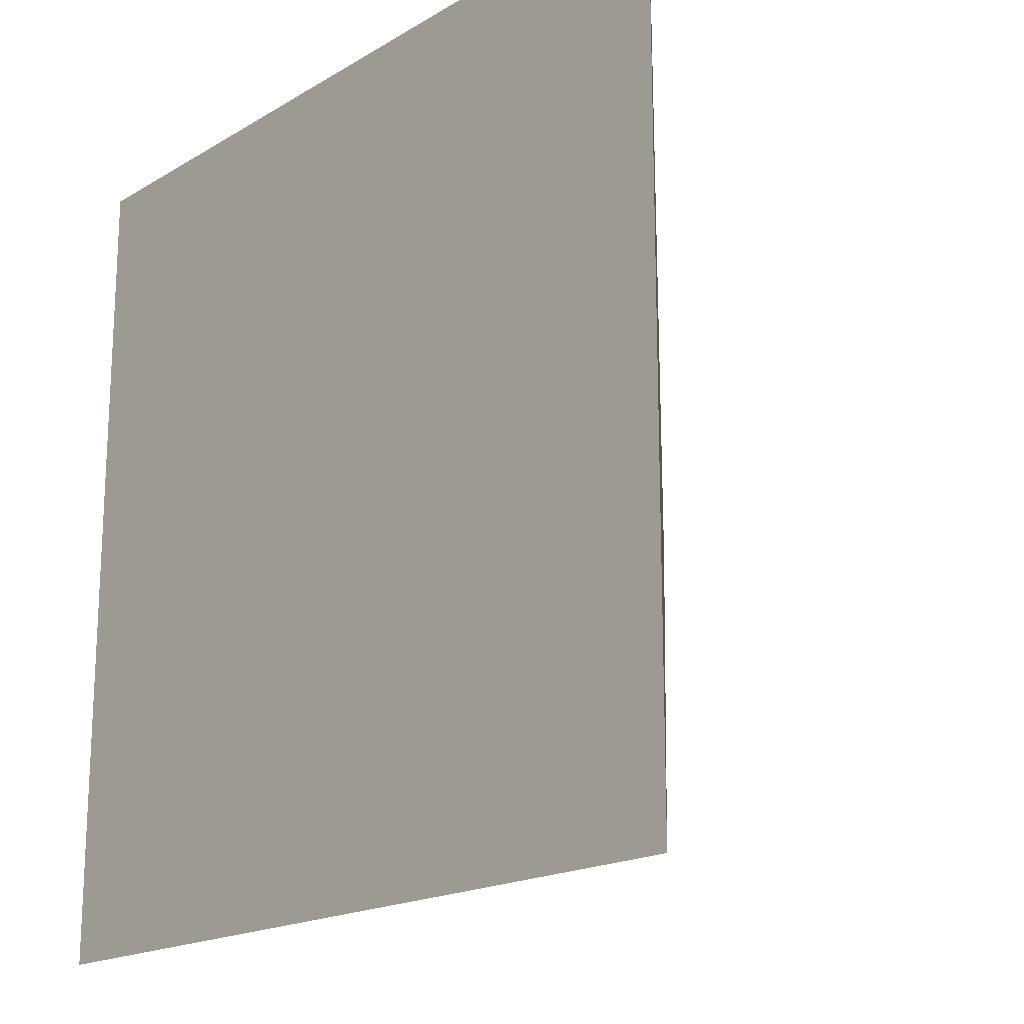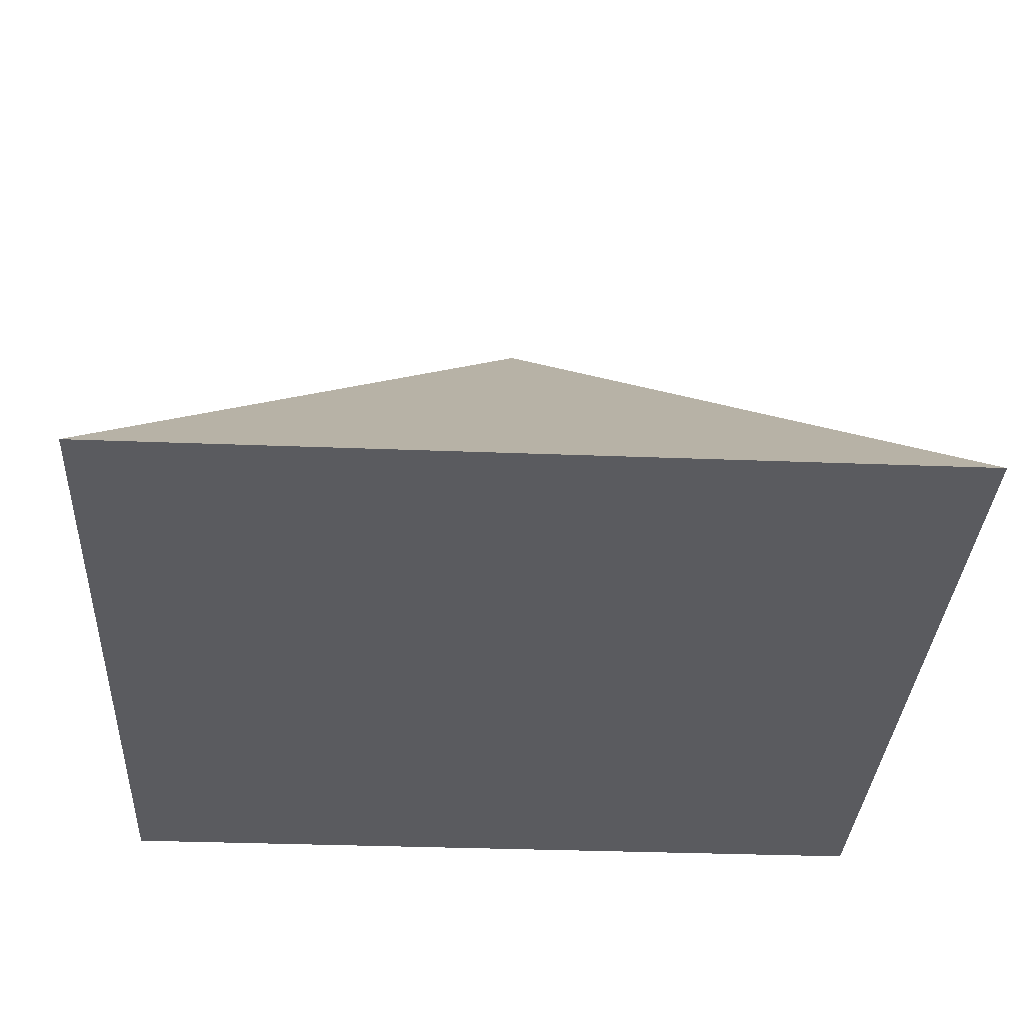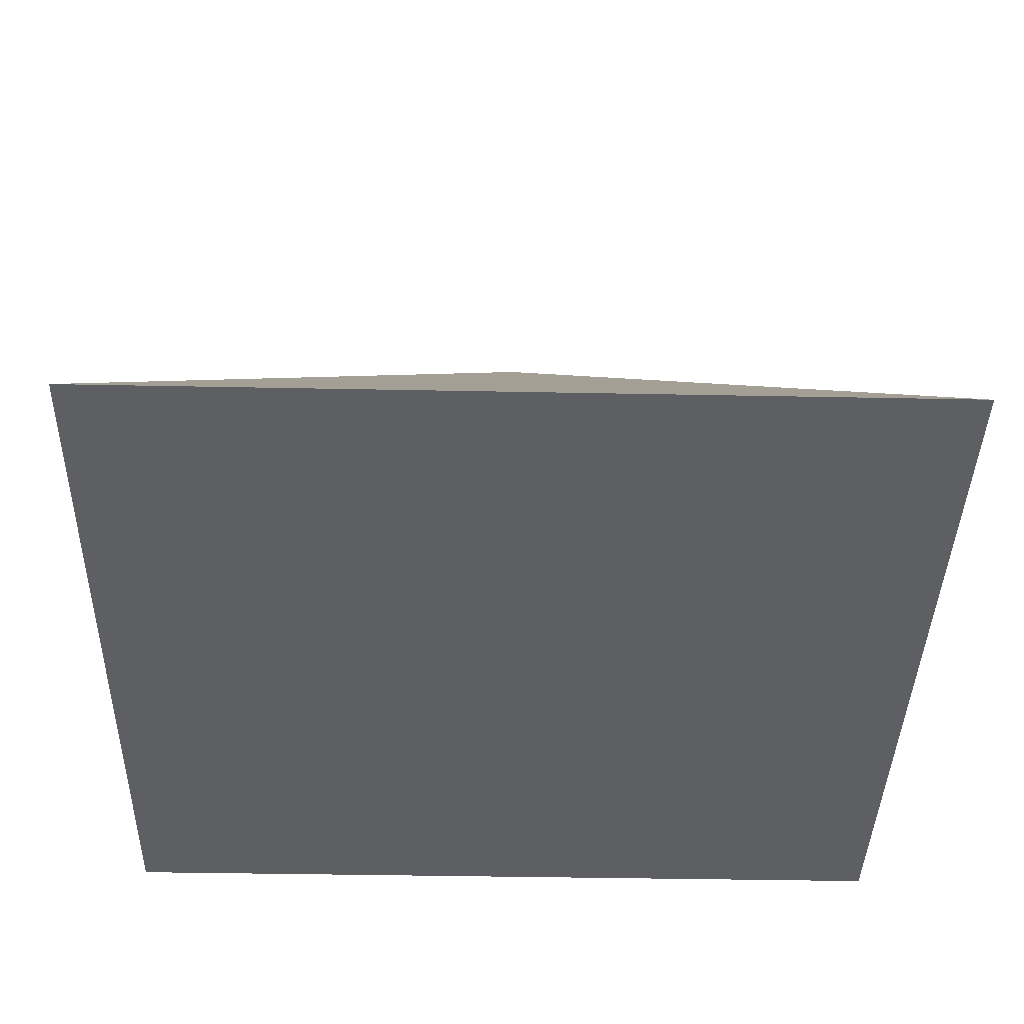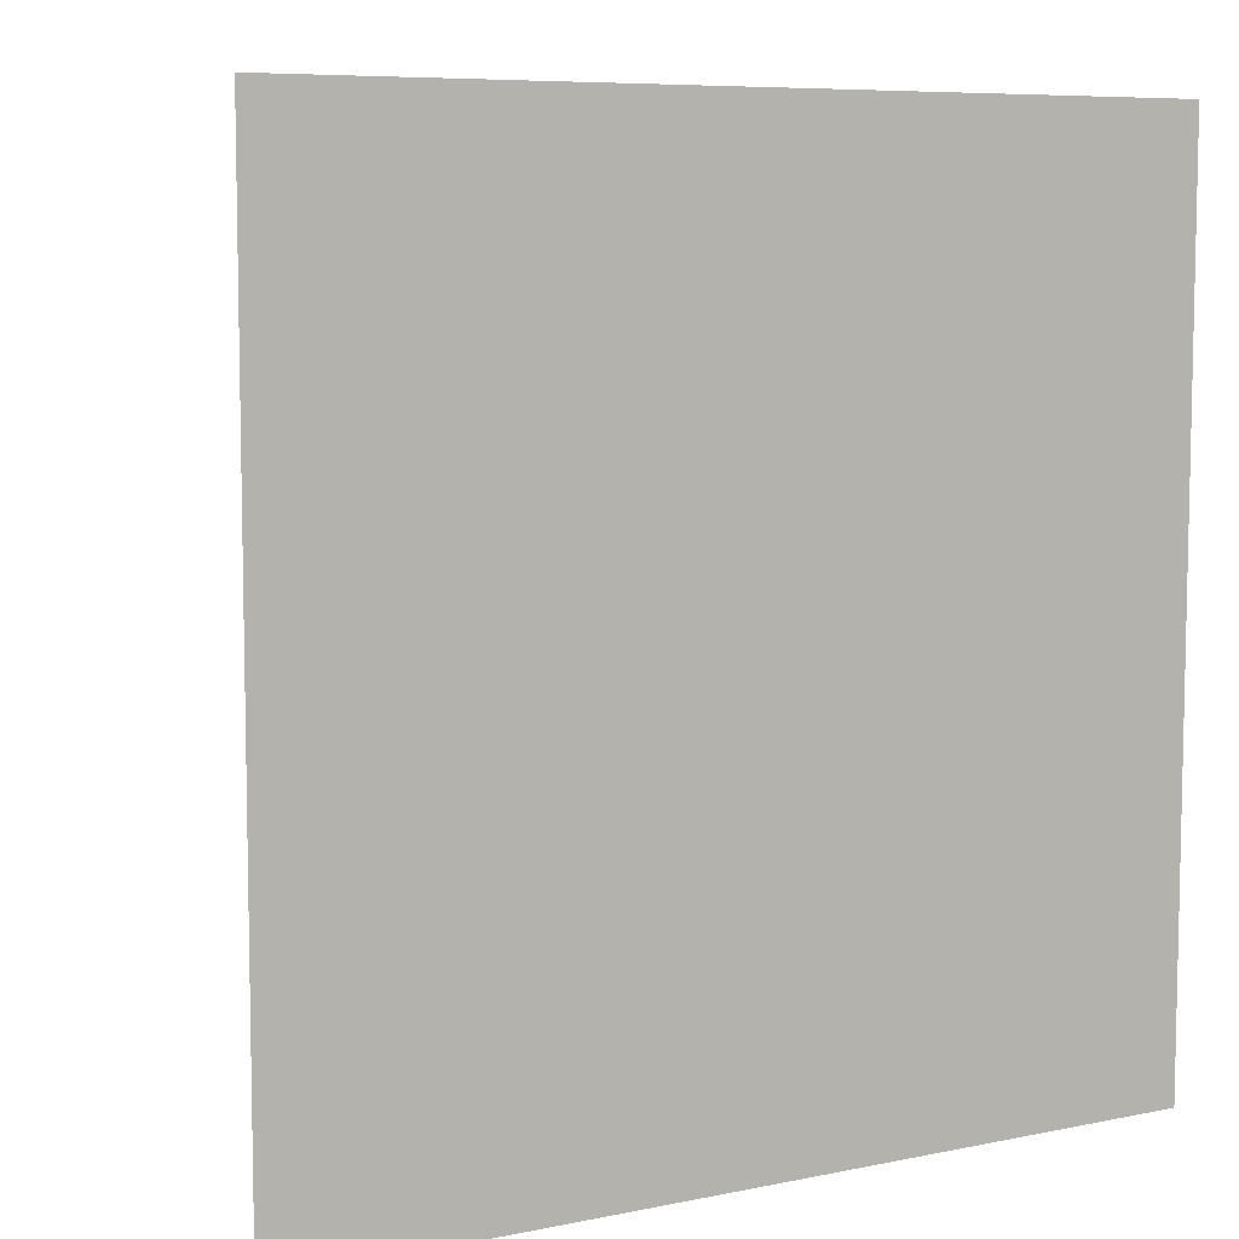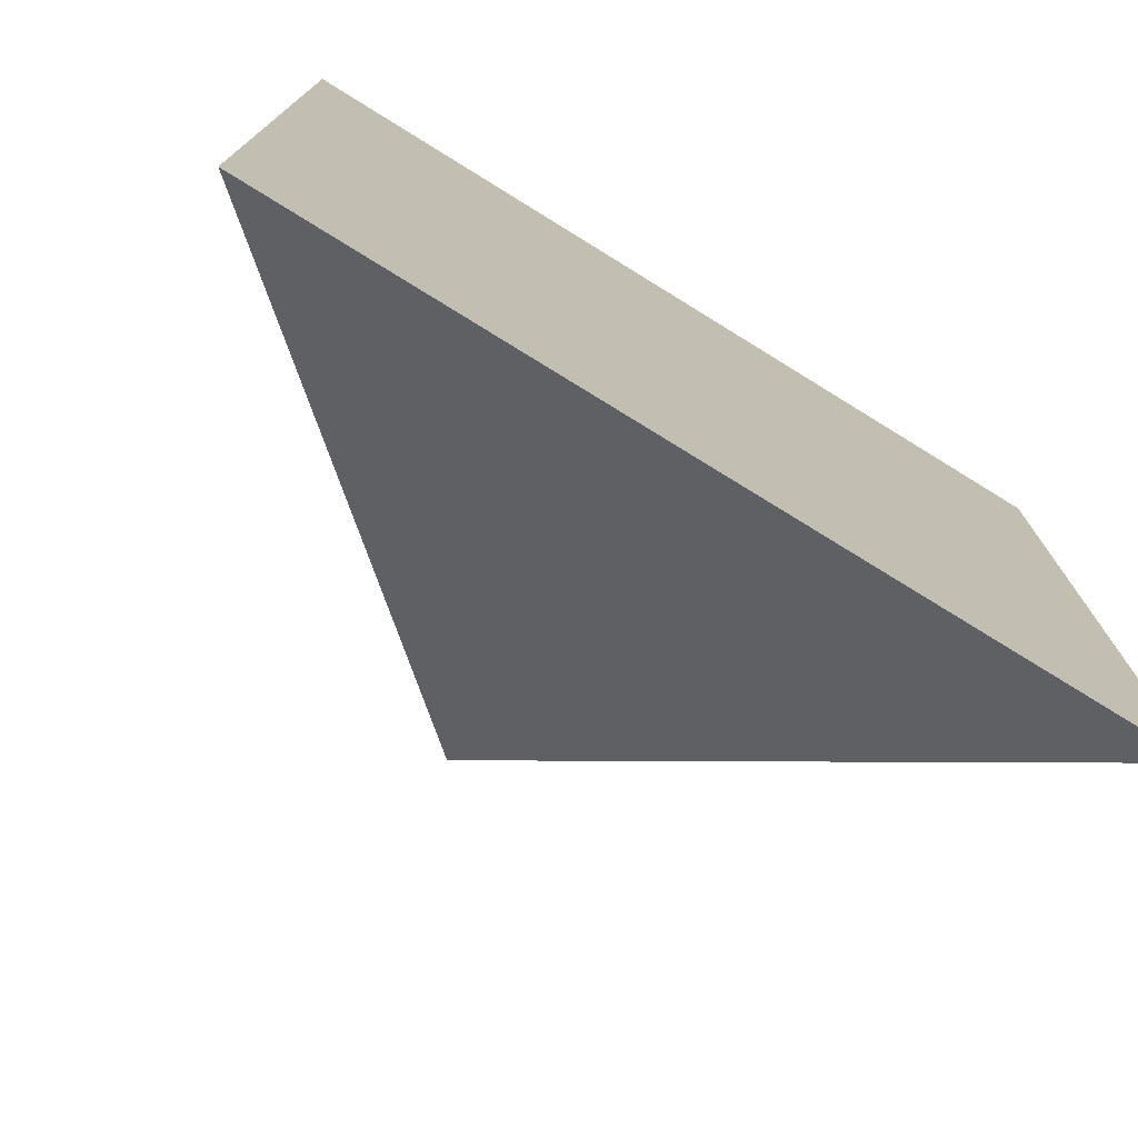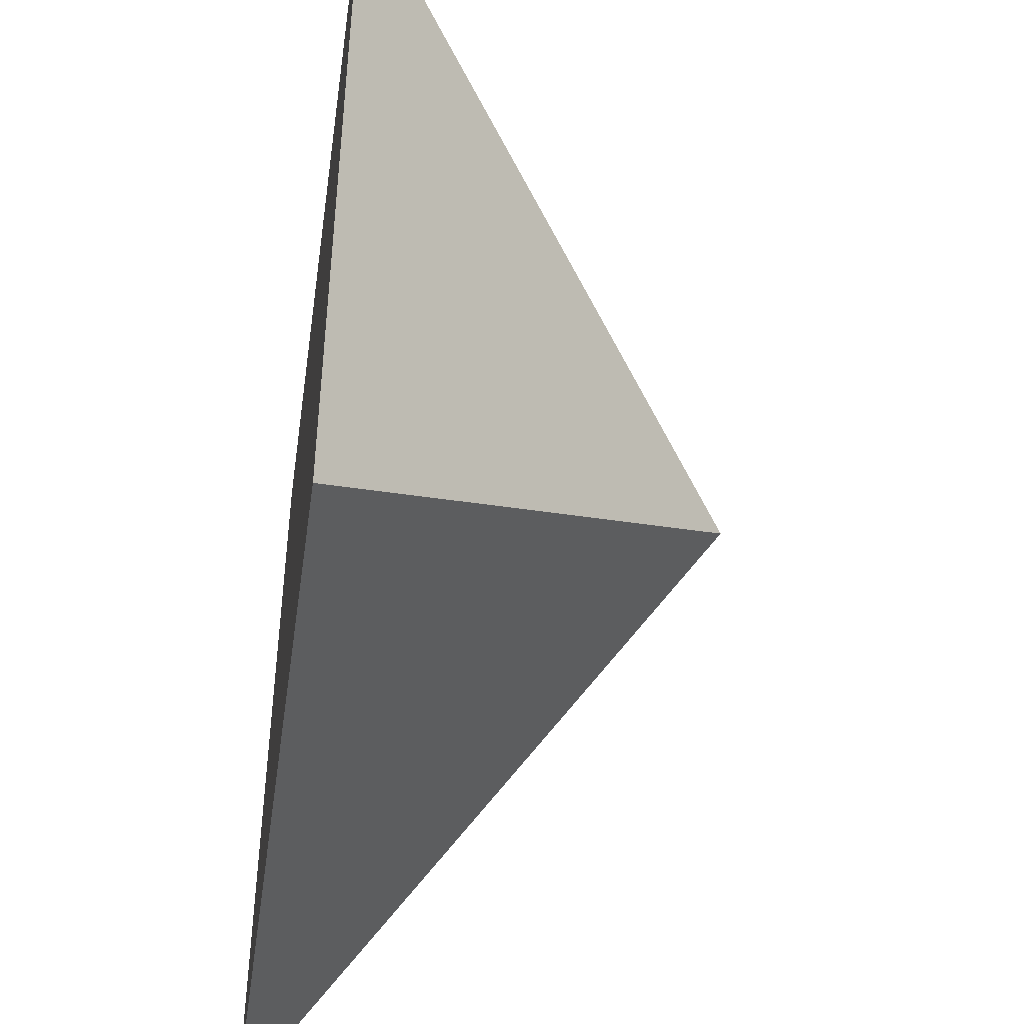
<metadata>
{"format":"obj","ext":"obj","renderer":"f3d","projection":"perspective","resolution":1024,"background":"white","views":[{"elev":-18.0,"azim":48.9,"up":"+Z"},{"elev":-32.9,"azim":86.9,"up":"+Y"},{"elev":-39.7,"azim":88.6,"up":"+Y"},{"elev":7.5,"azim":-30.3,"up":"+Z"},{"elev":-75.7,"azim":-31.7,"up":"+Z"},{"elev":-45.3,"azim":81.7,"up":"+Z"}]}
</metadata>
<code>
o Cube
v 0.5 -0.5 -0.5
v 0.5 -0.5 0.5
v -0.5 -0.5 0.5
v -0.5 -0.5 -0.5
v 0 0 0
f 1 2 3 4
f 3 5 4
f 5 1 4
f 1 5 2
f 2 5 3

</code>
